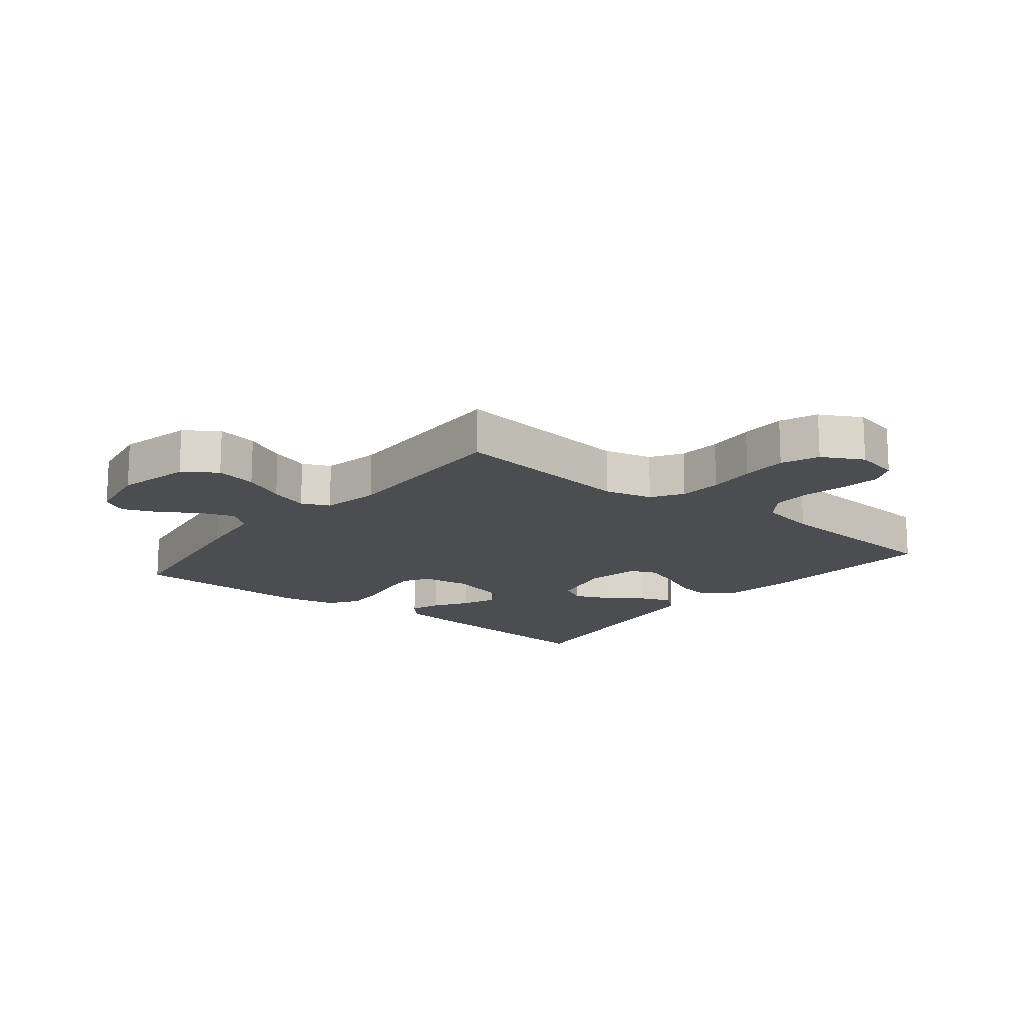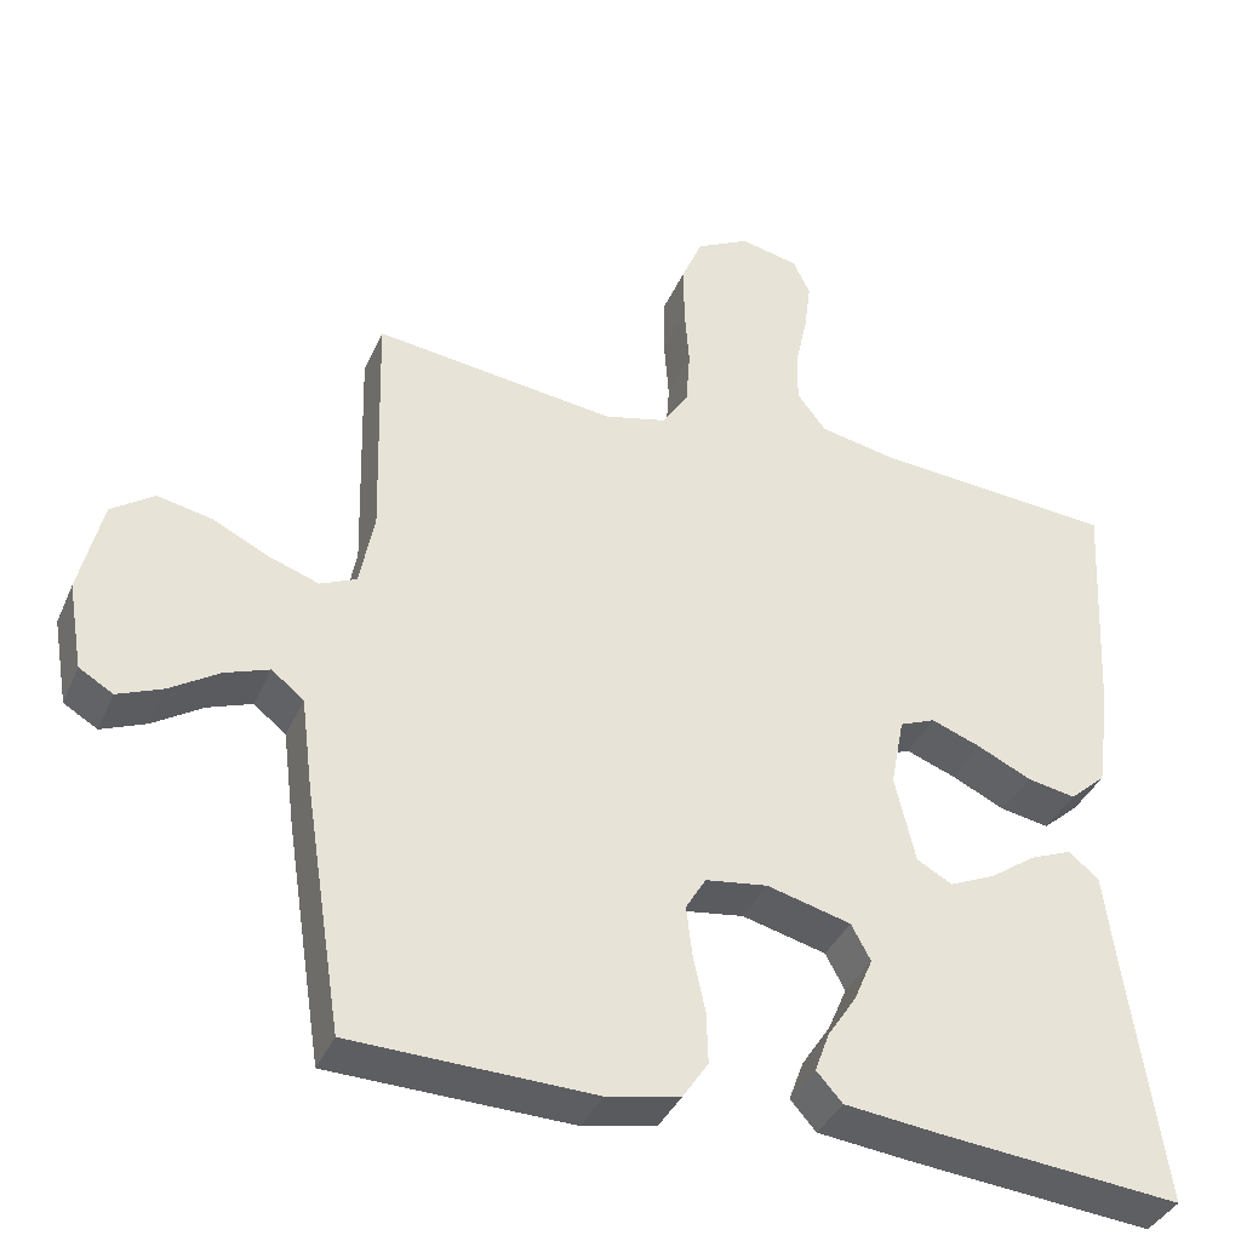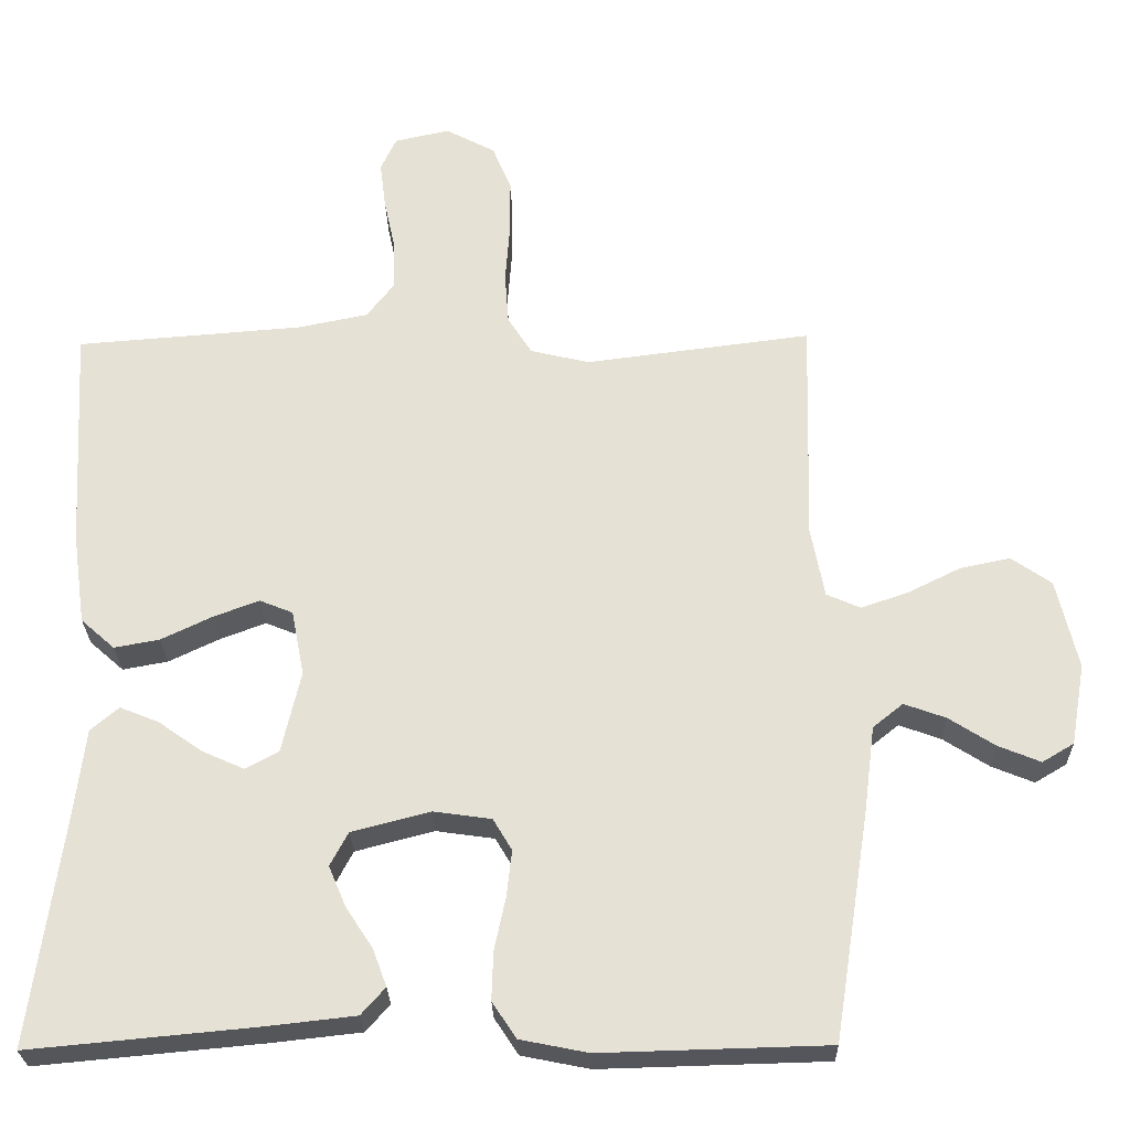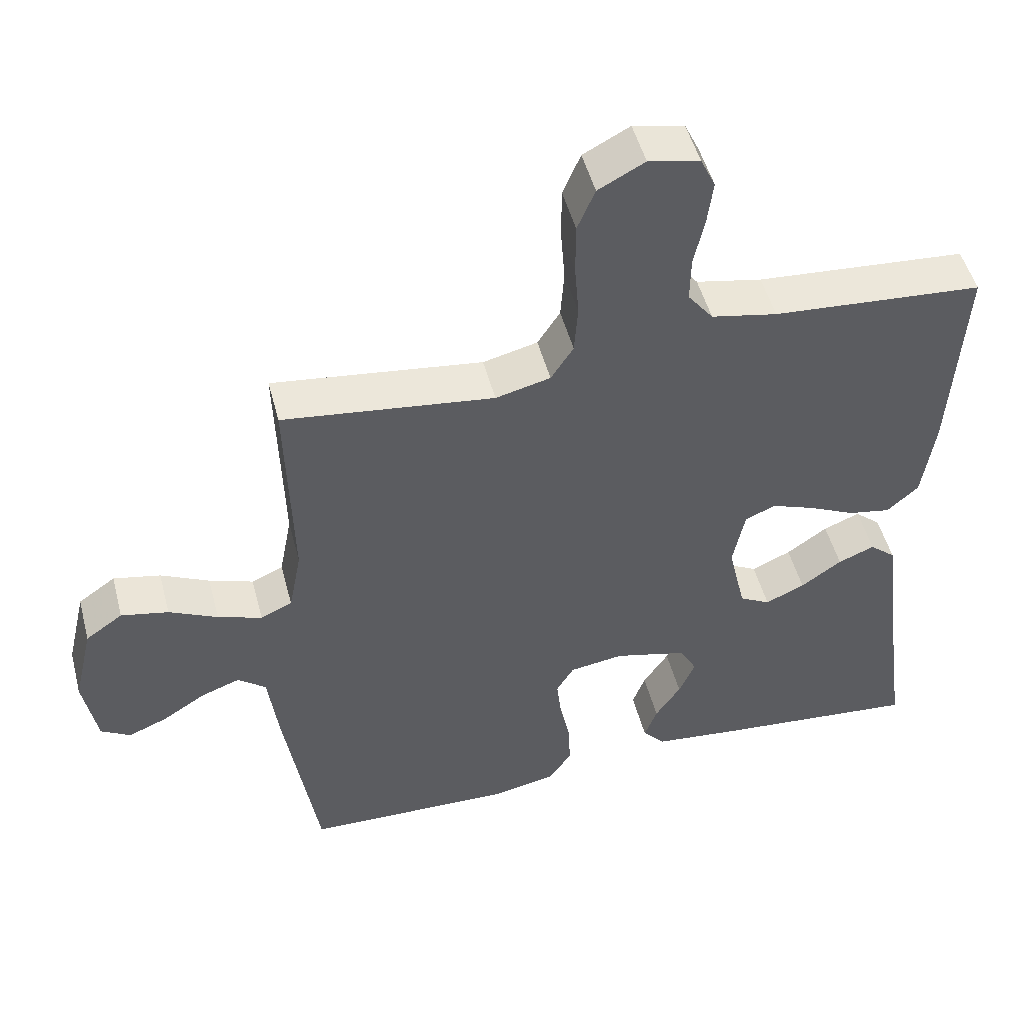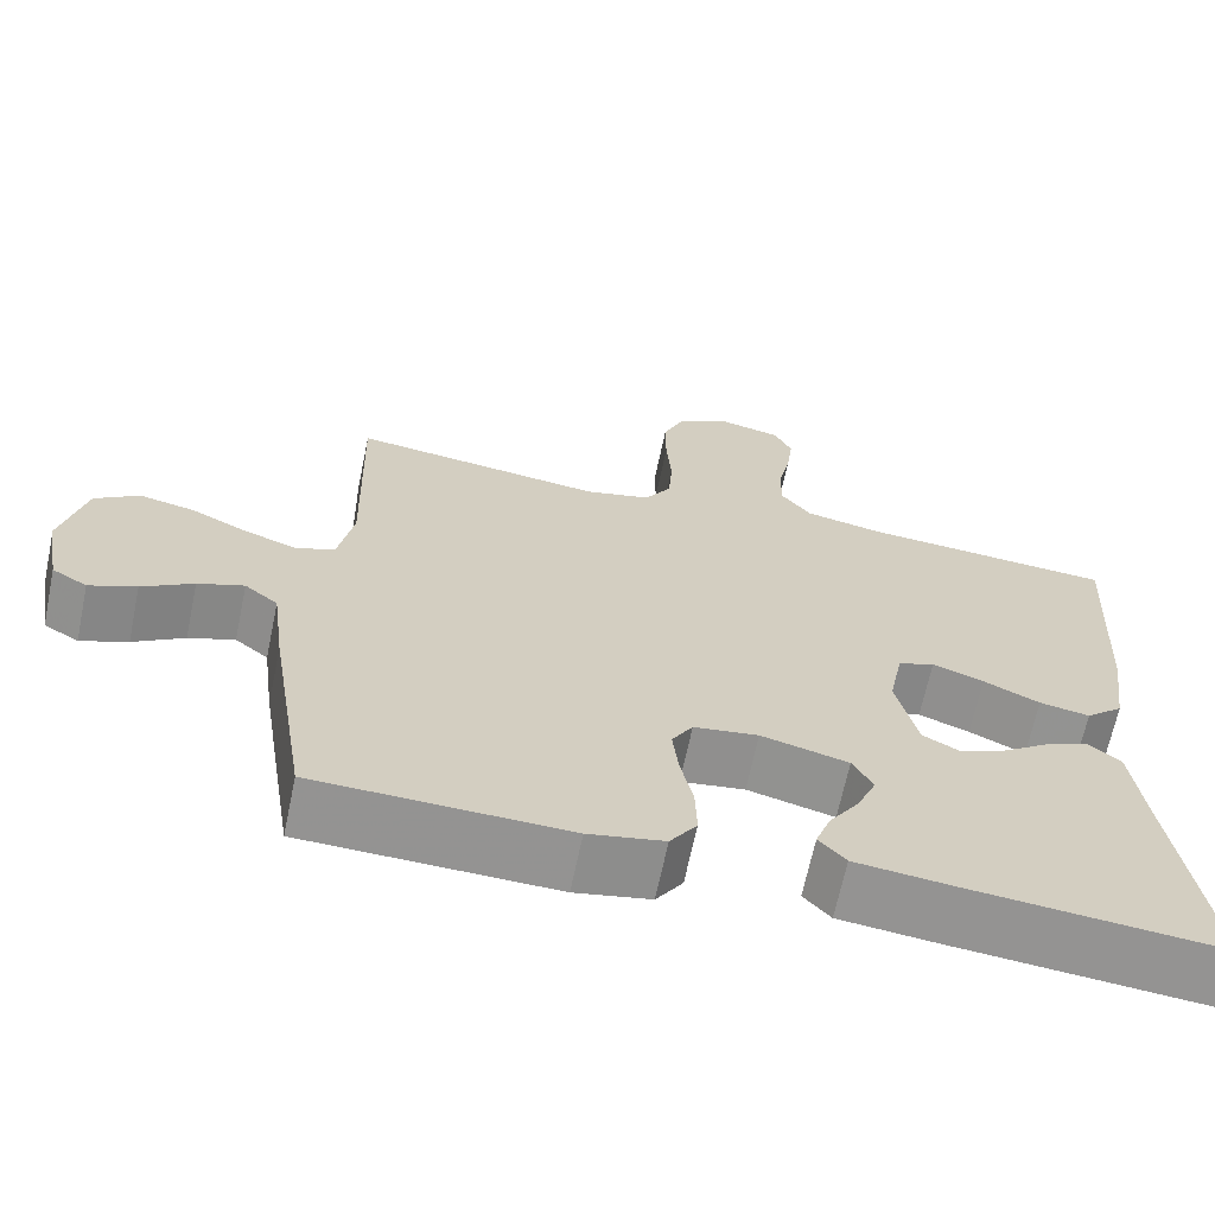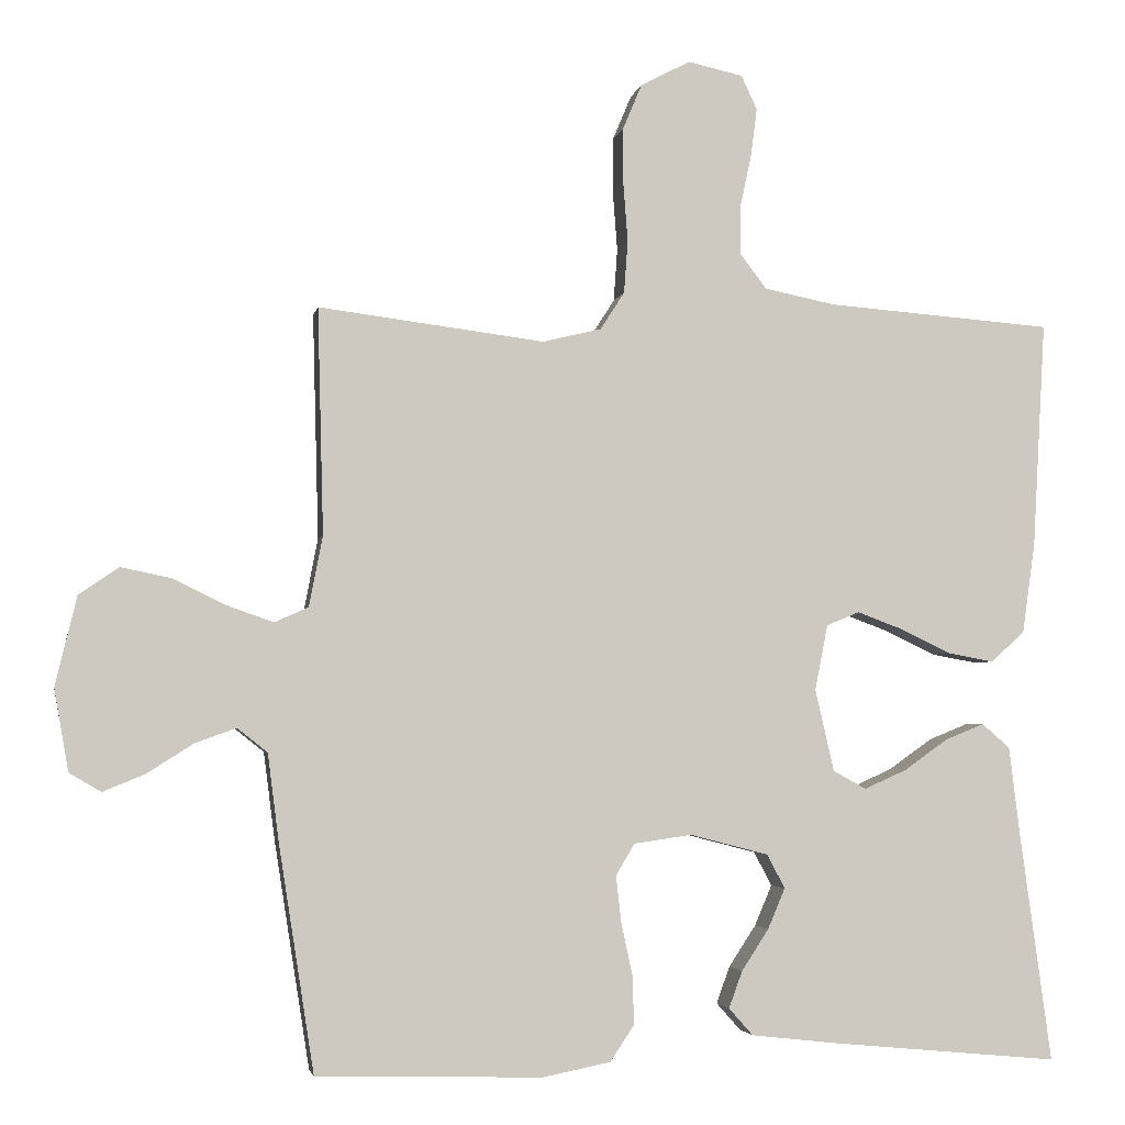
<metadata>
{"format":"obj","ext":"obj","renderer":"f3d","projection":"perspective","resolution":1024,"background":"white","views":[{"elev":-15.8,"azim":-38.6,"up":"+Y"},{"elev":-38.0,"azim":-21.8,"up":"+Z"},{"elev":-26.3,"azim":-178.7,"up":"+Z"},{"elev":49.8,"azim":-14.6,"up":"+Z"},{"elev":-66.6,"azim":-11.8,"up":"+Z"},{"elev":-3.4,"azim":-10.4,"up":"+Z"}]}
</metadata>
<code>
v 0.5 0.07 -0.5
v 0.2 0.07 -0.472
v 0.083 0.07 -0.459
v 0.051 0.07 -0.423
v 0.069 0.07 -0.374
v 0.105 0.07 -0.319
v 0.128 0.07 -0.265
v 0.104 0.07 -0.22
v 0 0.07 -0.193
v -0.077 0.07 -0.204
v -0.102 0.07 -0.246
v -0.095 0.07 -0.308
v -0.08 0.07 -0.378
v -0.078 0.07 -0.442
v -0.11 0.07 -0.49
v -0.2 0.07 -0.508
v -0.5 0.07 -0.5
v -0.547 0.07 -0.2
v -0.562 0.07 -0.083
v -0.602 0.07 -0.051
v -0.657 0.07 -0.071
v -0.718 0.07 -0.11
v -0.774 0.07 -0.133
v -0.816 0.07 -0.108
v -0.835 0.07 0
v -0.807 0.07 0.119
v -0.754 0.07 0.156
v -0.687 0.07 0.142
v -0.618 0.07 0.108
v -0.555 0.07 0.086
v -0.51 0.07 0.106
v -0.492 0.07 0.2
v -0.5 0.07 0.5
v -0.2 0.07 0.462
v -0.122 0.07 0.481
v -0.09 0.07 0.531
v -0.085 0.07 0.601
v -0.091 0.07 0.679
v -0.091 0.07 0.753
v -0.066 0.07 0.813
v 0 0.07 0.848
v 0.073 0.07 0.832
v 0.094 0.07 0.787
v 0.086 0.07 0.724
v 0.071 0.07 0.654
v 0.07 0.07 0.589
v 0.106 0.07 0.542
v 0.2 0.07 0.523
v 0.5 0.07 0.5
v 0.483 0.07 0.2
v 0.466 0.07 0.079
v 0.421 0.07 0.039
v 0.361 0.07 0.05
v 0.294 0.07 0.082
v 0.233 0.07 0.105
v 0.189 0.07 0.087
v 0.172 0.07 0
v 0.197 0.07 -0.109
v 0.241 0.07 -0.133
v 0.297 0.07 -0.108
v 0.355 0.07 -0.067
v 0.407 0.07 -0.046
v 0.444 0.07 -0.078
v 0.459 0.07 -0.2
v 0.5 0 -0.5
v 0.2 0 -0.472
v 0.083 0 -0.459
v 0.051 0 -0.423
v 0.069 0 -0.374
v 0.105 0 -0.319
v 0.128 0 -0.265
v 0.104 0 -0.22
v 0 0 -0.193
v -0.077 0 -0.204
v -0.102 0 -0.246
v -0.095 0 -0.308
v -0.08 0 -0.378
v -0.078 0 -0.442
v -0.11 0 -0.49
v -0.2 0 -0.508
v -0.5 0 -0.5
v -0.547 0 -0.2
v -0.562 0 -0.083
v -0.602 0 -0.051
v -0.657 0 -0.071
v -0.718 0 -0.11
v -0.774 0 -0.133
v -0.816 0 -0.108
v -0.835 0 0
v -0.807 0 0.119
v -0.754 0 0.156
v -0.687 0 0.142
v -0.618 0 0.108
v -0.555 0 0.086
v -0.51 0 0.106
v -0.492 0 0.2
v -0.5 0 0.5
v -0.2 0 0.462
v -0.122 0 0.481
v -0.09 0 0.531
v -0.085 0 0.601
v -0.091 0 0.679
v -0.091 0 0.753
v -0.066 0 0.813
v 0 0 0.848
v 0.073 0 0.832
v 0.094 0 0.787
v 0.086 0 0.724
v 0.071 0 0.654
v 0.07 0 0.589
v 0.106 0 0.542
v 0.2 0 0.523
v 0.5 0 0.5
v 0.483 0 0.2
v 0.466 0 0.079
v 0.421 0 0.039
v 0.361 0 0.05
v 0.294 0 0.082
v 0.233 0 0.105
v 0.189 0 0.087
v 0.172 0 0
v 0.197 0 -0.109
v 0.241 0 -0.133
v 0.297 0 -0.108
v 0.355 0 -0.067
v 0.407 0 -0.046
v 0.444 0 -0.078
v 0.459 0 -0.2
f 62 63 64
f 61 62 64
f 60 61 64
f 4 5 6
f 3 4 6
f 2 3 6
f 1 2 6
f 64 1 6
f 60 64 6
f 59 60 6
f 58 59 6 7
f 57 58 7 8
f 56 57 8 9
f 52 53 54
f 51 52 54
f 50 51 54
f 49 50 54
f 48 49 54
f 47 48 54 55
f 46 47 55 56
f 43 44 45
f 42 43 45
f 41 42 45
f 40 41 45
f 39 40 45
f 38 39 45
f 37 38 45
f 36 37 45 46
f 56 9 10
f 46 56 10
f 36 46 10
f 35 36 10
f 32 33 34
f 35 10 11
f 34 35 11
f 32 34 11
f 31 32 11
f 27 28 29
f 26 27 29
f 25 26 29
f 24 25 29
f 23 24 29
f 22 23 29
f 21 22 29
f 20 21 29 30
f 31 11 12
f 30 31 12
f 20 30 12
f 19 20 12
f 17 18 19
f 16 17 19
f 15 16 19
f 14 15 19
f 13 14 19
f 12 13 19
f 128 127 126
f 128 126 125
f 128 125 124
f 70 69 68
f 70 68 67
f 70 67 66
f 70 66 65
f 70 65 128
f 70 128 124
f 70 124 123
f 71 70 123 122
f 72 71 122 121
f 73 72 121 120
f 118 117 116
f 118 116 115
f 118 115 114
f 118 114 113
f 118 113 112
f 119 118 112 111
f 120 119 111 110
f 109 108 107
f 109 107 106
f 109 106 105
f 109 105 104
f 109 104 103
f 109 103 102
f 109 102 101
f 110 109 101 100
f 74 73 120
f 74 120 110
f 74 110 100
f 74 100 99
f 98 97 96
f 75 74 99
f 75 99 98
f 75 98 96
f 75 96 95
f 93 92 91
f 93 91 90
f 93 90 89
f 93 89 88
f 93 88 87
f 93 87 86
f 93 86 85
f 94 93 85 84
f 76 75 95
f 76 95 94
f 76 94 84
f 76 84 83
f 83 82 81
f 83 81 80
f 83 80 79
f 83 79 78
f 83 78 77
f 83 77 76
f 1 65 66 2
f 2 66 67 3
f 3 67 68 4
f 4 68 69 5
f 5 69 70 6
f 6 70 71 7
f 7 71 72 8
f 8 72 73 9
f 9 73 74 10
f 10 74 75 11
f 11 75 76 12
f 12 76 77 13
f 13 77 78 14
f 14 78 79 15
f 15 79 80 16
f 16 80 81 17
f 17 81 82 18
f 18 82 83 19
f 19 83 84 20
f 20 84 85 21
f 21 85 86 22
f 22 86 87 23
f 23 87 88 24
f 24 88 89 25
f 25 89 90 26
f 26 90 91 27
f 27 91 92 28
f 28 92 93 29
f 29 93 94 30
f 30 94 95 31
f 31 95 96 32
f 32 96 97 33
f 33 97 98 34
f 34 98 99 35
f 35 99 100 36
f 36 100 101 37
f 37 101 102 38
f 38 102 103 39
f 39 103 104 40
f 40 104 105 41
f 41 105 106 42
f 42 106 107 43
f 43 107 108 44
f 44 108 109 45
f 45 109 110 46
f 46 110 111 47
f 47 111 112 48
f 48 112 113 49
f 49 113 114 50
f 50 114 115 51
f 51 115 116 52
f 52 116 117 53
f 53 117 118 54
f 54 118 119 55
f 55 119 120 56
f 56 120 121 57
f 57 121 122 58
f 58 122 123 59
f 59 123 124 60
f 60 124 125 61
f 61 125 126 62
f 62 126 127 63
f 63 127 128 64
f 64 128 65 1

</code>
